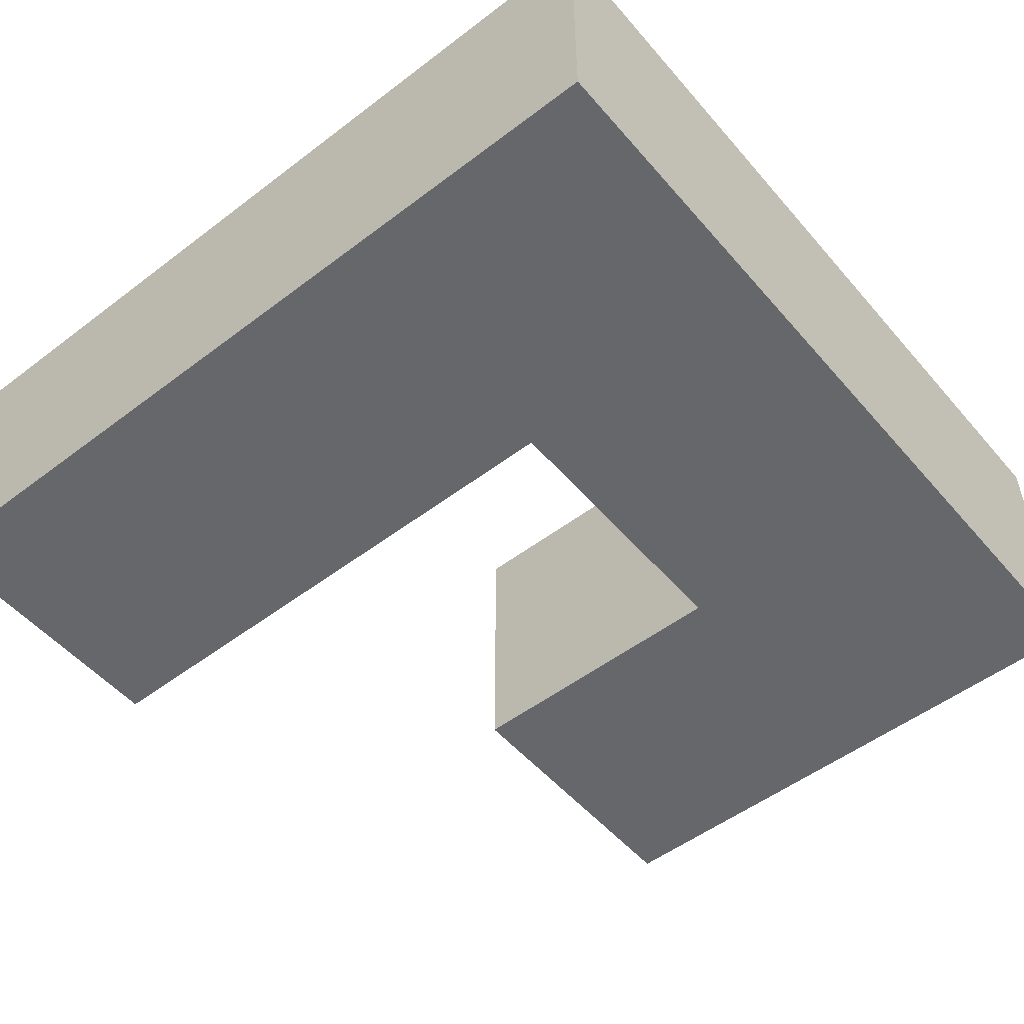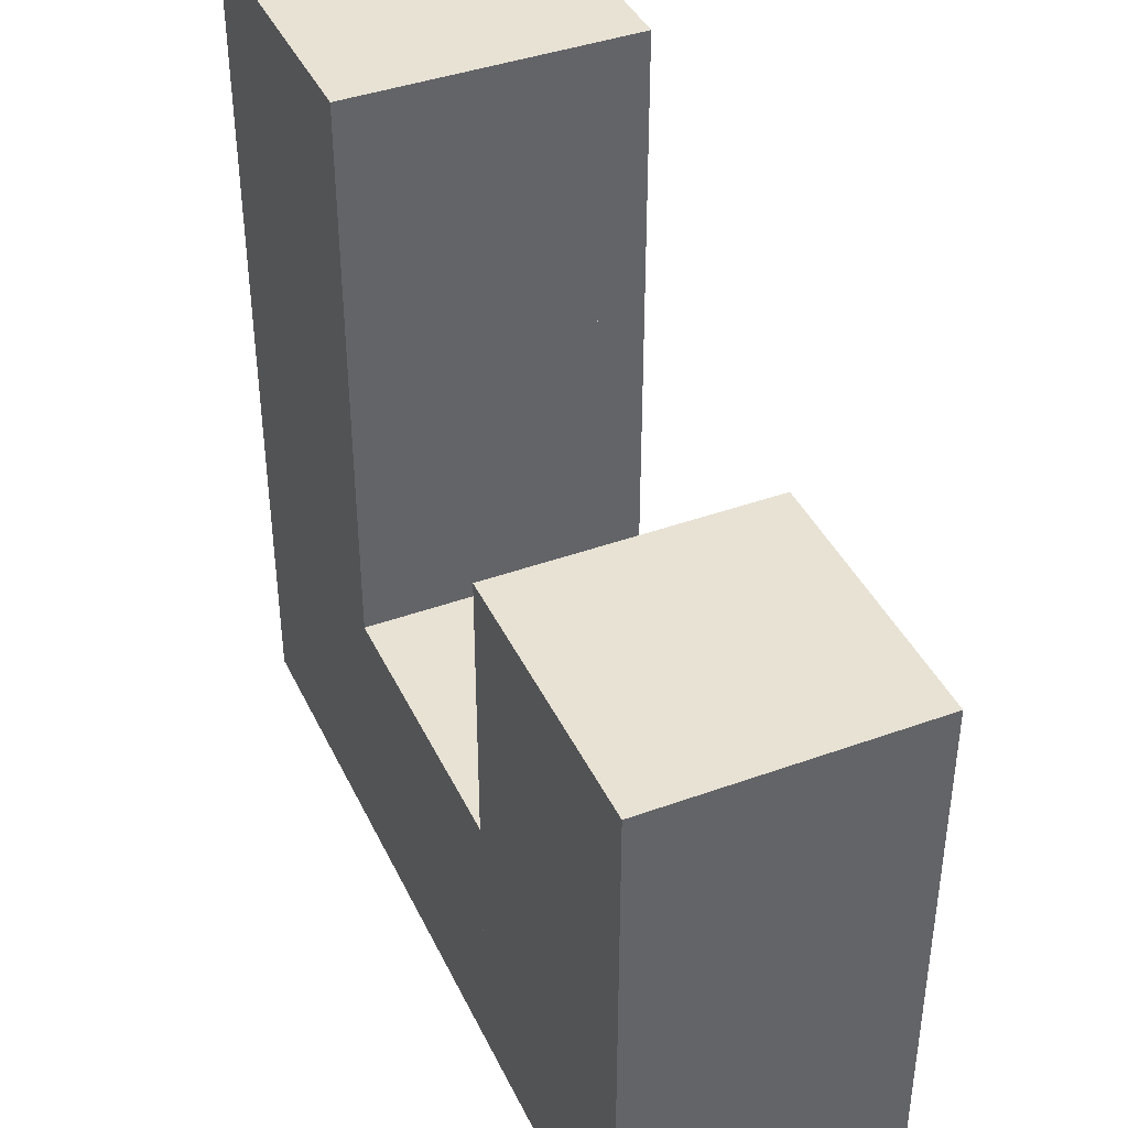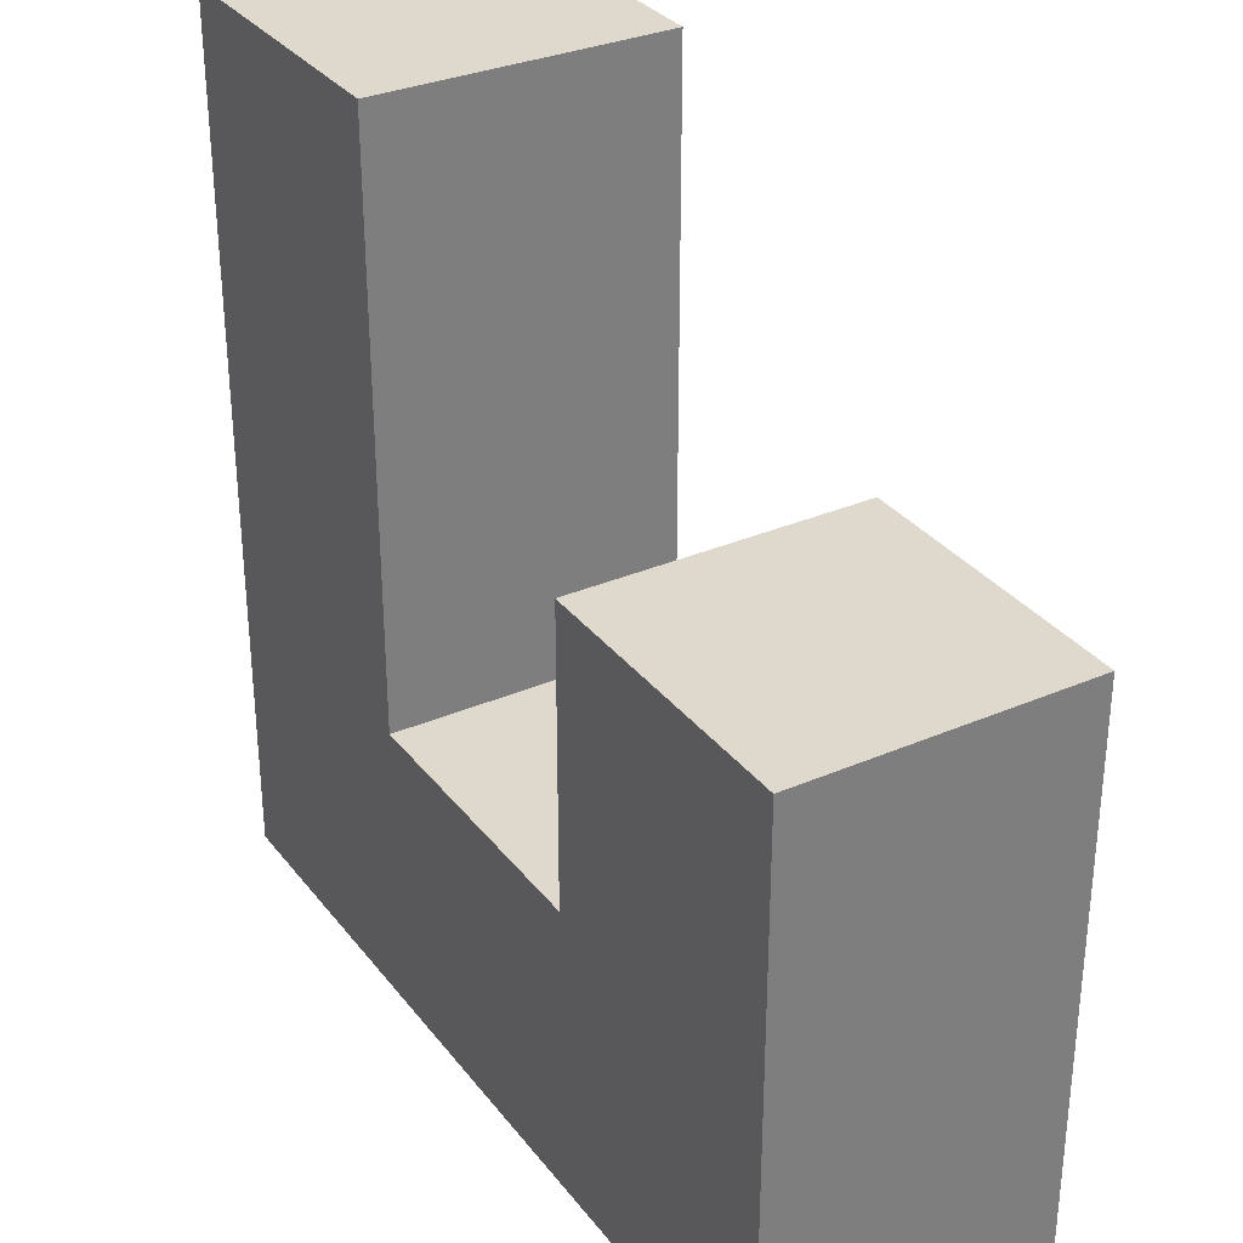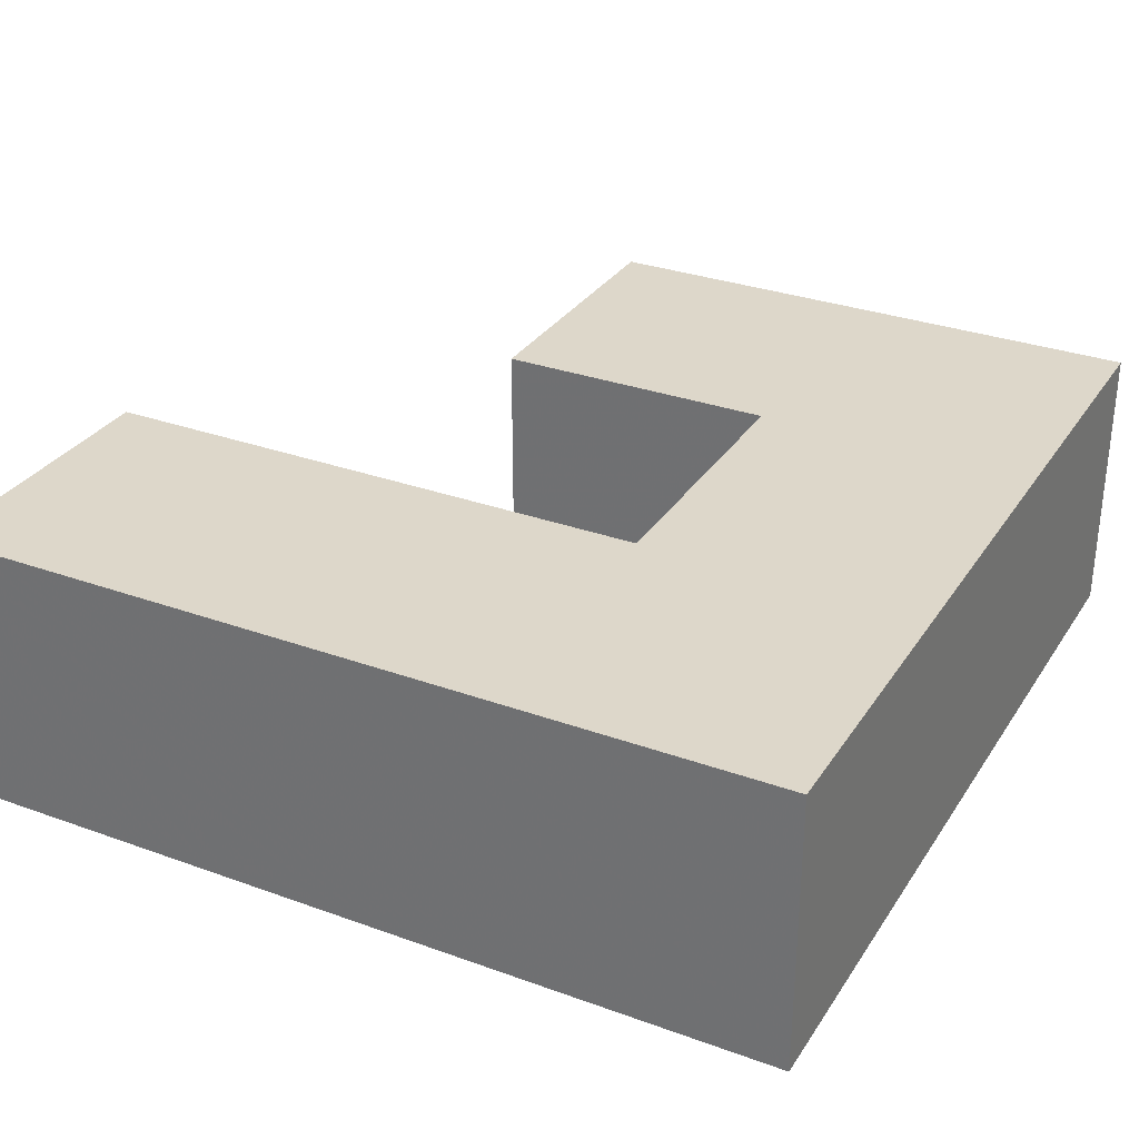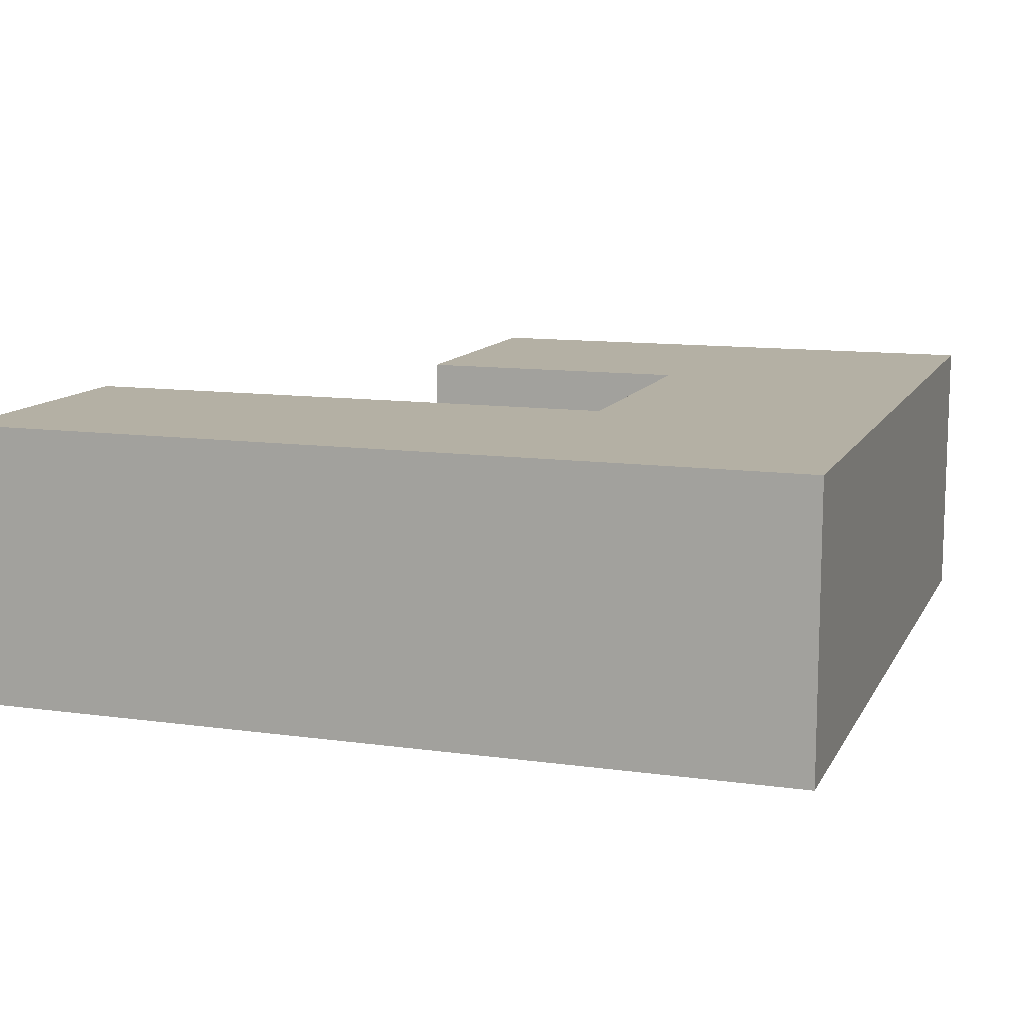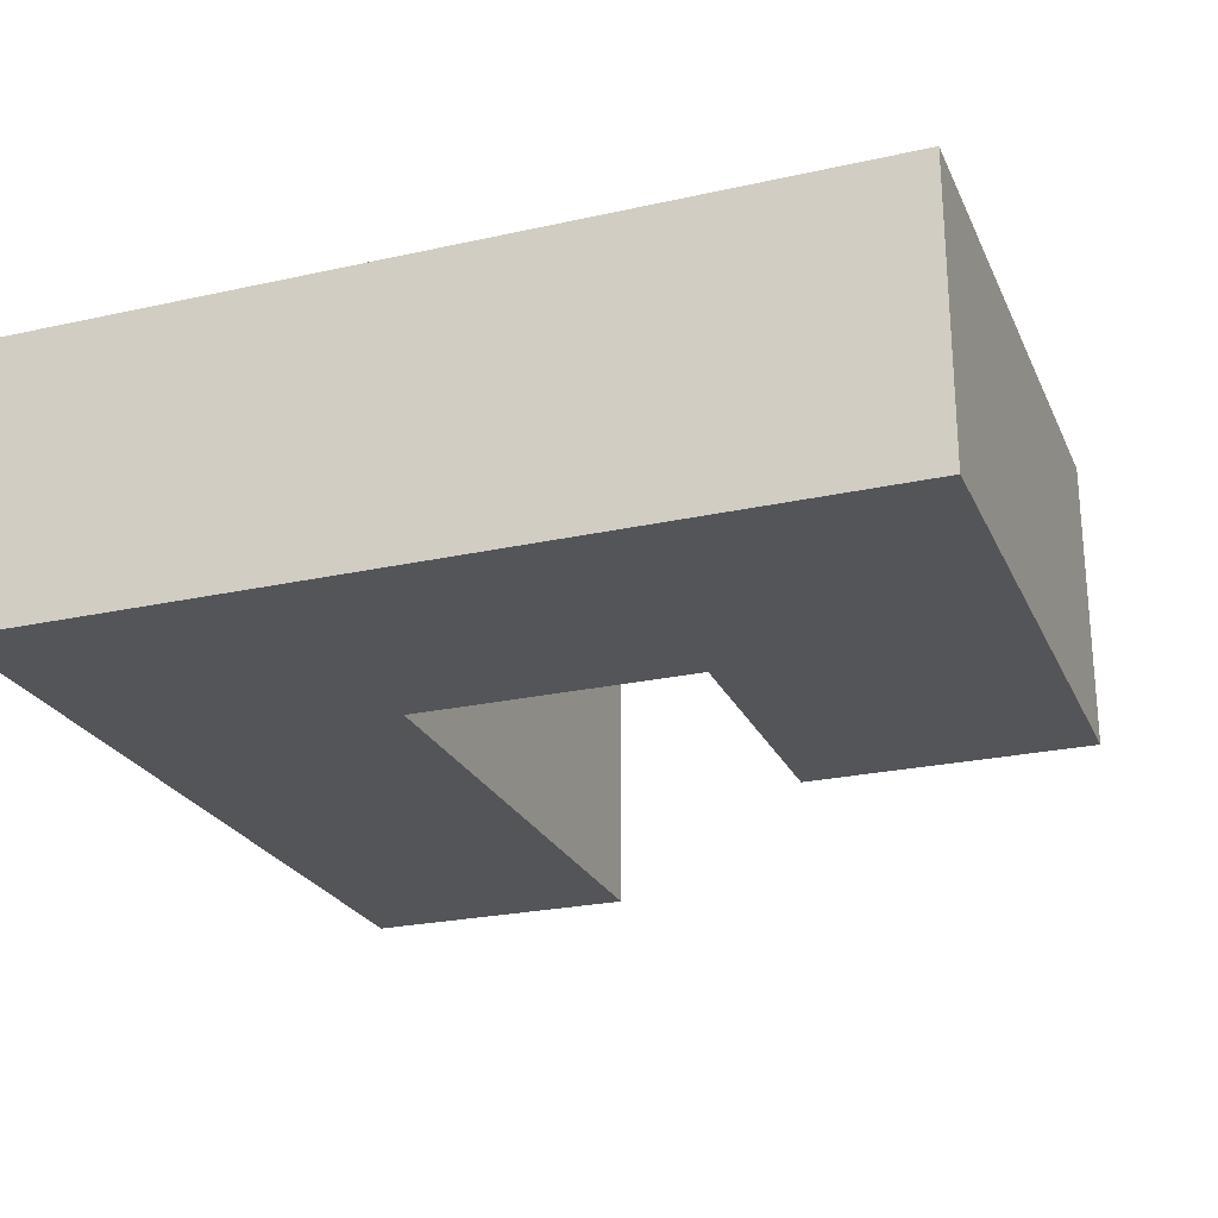
<metadata>
{"format":"obj","ext":"obj","renderer":"f3d","projection":"perspective","resolution":1024,"background":"white","views":[{"elev":-52.0,"azim":-50.6,"up":"+Z"},{"elev":40.9,"azim":66.2,"up":"+Y"},{"elev":32.1,"azim":58.8,"up":"+Y"},{"elev":30.9,"azim":-62.6,"up":"+Z"},{"elev":11.5,"azim":-71.4,"up":"+Z"},{"elev":-24.5,"azim":20.1,"up":"+Z"}]}
</metadata>
<code>
o Object0
v -9 4.5 -7.5 1
v -9 0 -3 1
v -9 4.5 -3 1
v -9 0 -7.5 1
v -4.5 4.5 -3 1
v -4.5 0 -3 1
v -4.5 4.5 -7.5 1
v -4.5 0 -7.5 1
v -4.5 0 -7.5 1
v -4.5 0 -3 1
v -9 0 -7.5 1
v -9 0 -3 1
v -9 4.5 -7.5 1
v -4.5 4.5 -3 1
v -4.5 4.5 -7.5 1
v -9 4.5 -3 1
v -9 4.5 -7.5 1
v -4.5 4.5 -7.5 1
v -9 0 -7.5 1
v -4.5 0 -7.5 1
v -9 0 -3 1
v -4.5 4.5 -3 1
v -9 4.5 -3 1
v -4.5 0 -3 1
f 1 2 3
f 4 2 1
f 5 6 7
f 7 6 8
f 9 10 11
f 11 10 12
f 13 14 15
f 16 14 13
f 17 18 19
f 19 18 20
f 21 22 23
f 24 22 21
o Object1
v -4.5 4.5 -7.5 1
v -4.5 0 -3 1
v -4.5 4.5 -3 1
v -4.5 0 -7.5 1
v 0 4.5 -3 1
v 0 0 -3 1
v 0 4.5 -7.5 1
v 0 0 -7.5 1
v 0 0 -7.5 1
v 0 0 -3 1
v -4.5 0 -7.5 1
v -4.5 0 -3 1
v -4.5 4.5 -7.5 1
v 0 4.5 -3 1
v 0 4.5 -7.5 1
v -4.5 4.5 -3 1
v -4.5 4.5 -7.5 1
v 0 4.5 -7.5 1
v -4.5 0 -7.5 1
v 0 0 -7.5 1
v -4.5 0 -3 1
v 0 4.5 -3 1
v -4.5 4.5 -3 1
v 0 0 -3 1
f 25 26 27
f 28 26 25
f 29 30 31
f 31 30 32
f 33 34 35
f 35 34 36
f 37 38 39
f 40 38 37
f 41 42 43
f 43 42 44
f 45 46 47
f 48 46 45
o Object2
v 0 4.5 -7.5 1
v 0 0 -3 1
v 0 4.5 -3 1
v 0 0 -7.5 1
v 4.5 4.5 -3 1
v 4.5 0 -3 1
v 4.5 4.5 -7.5 1
v 4.5 0 -7.5 1
v 4.5 0 -7.5 1
v 4.5 0 -3 1
v 0 0 -7.5 1
v 0 0 -3 1
v 0 4.5 -7.5 1
v 4.5 4.5 -3 1
v 4.5 4.5 -7.5 1
v 0 4.5 -3 1
v 0 4.5 -7.5 1
v 4.5 4.5 -7.5 1
v 0 0 -7.5 1
v 4.5 0 -7.5 1
v 0 0 -3 1
v 4.5 4.5 -3 1
v 0 4.5 -3 1
v 4.5 0 -3 1
f 49 50 51
f 52 50 49
f 53 54 55
f 55 54 56
f 57 58 59
f 59 58 60
f 61 62 63
f 64 62 61
f 65 66 67
f 67 66 68
f 69 70 71
f 72 70 69
o Object3
v 0 9 -7.5 1
v 0 4.5 -3 1
v 0 9 -3 1
v 0 4.5 -7.5 1
v 4.5 9 -3 1
v 4.5 4.5 -3 1
v 4.5 9 -7.5 1
v 4.5 4.5 -7.5 1
v 4.5 4.5 -7.5 1
v 4.5 4.5 -3 1
v 0 4.5 -7.5 1
v 0 4.5 -3 1
v 0 9 -7.5 1
v 4.5 9 -3 1
v 4.5 9 -7.5 1
v 0 9 -3 1
v 0 9 -7.5 1
v 4.5 9 -7.5 1
v 0 4.5 -7.5 1
v 4.5 4.5 -7.5 1
v 0 4.5 -3 1
v 4.5 9 -3 1
v 0 9 -3 1
v 4.5 4.5 -3 1
f 73 74 75
f 76 74 73
f 77 78 79
f 79 78 80
f 81 82 83
f 83 82 84
f 85 86 87
f 88 86 85
f 89 90 91
f 91 90 92
f 93 94 95
f 96 94 93
o Object4
v -9 9 -7.5 1
v -9 4.5 -3 1
v -9 9 -3 1
v -9 4.5 -7.5 1
v -4.5 9 -3 1
v -4.5 4.5 -3 1
v -4.5 9 -7.5 1
v -4.5 4.5 -7.5 1
v -4.5 4.5 -7.5 1
v -4.5 4.5 -3 1
v -9 4.5 -7.5 1
v -9 4.5 -3 1
v -9 9 -7.5 1
v -4.5 9 -3 1
v -4.5 9 -7.5 1
v -9 9 -3 1
v -9 9 -7.5 1
v -4.5 9 -7.5 1
v -9 4.5 -7.5 1
v -4.5 4.5 -7.5 1
v -9 4.5 -3 1
v -4.5 9 -3 1
v -9 9 -3 1
v -4.5 4.5 -3 1
f 97 98 99
f 100 98 97
f 101 102 103
f 103 102 104
f 105 106 107
f 107 106 108
f 109 110 111
f 112 110 109
f 113 114 115
f 115 114 116
f 117 118 119
f 120 118 117
o Object5
v -9 13.5 -7.5 1
v -9 9 -3 1
v -9 13.5 -3 1
v -9 9 -7.5 1
v -4.5 13.5 -3 1
v -4.5 9 -3 1
v -4.5 13.5 -7.5 1
v -4.5 9 -7.5 1
v -4.5 9 -7.5 1
v -4.5 9 -3 1
v -9 9 -7.5 1
v -9 9 -3 1
v -9 13.5 -7.5 1
v -4.5 13.5 -3 1
v -4.5 13.5 -7.5 1
v -9 13.5 -3 1
v -9 13.5 -7.5 1
v -4.5 13.5 -7.5 1
v -9 9 -7.5 1
v -4.5 9 -7.5 1
v -9 9 -3 1
v -4.5 13.5 -3 1
v -9 13.5 -3 1
v -4.5 9 -3 1
f 121 122 123
f 124 122 121
f 125 126 127
f 127 126 128
f 129 130 131
f 131 130 132
f 133 134 135
f 136 134 133
f 137 138 139
f 139 138 140
f 141 142 143
f 144 142 141

</code>
